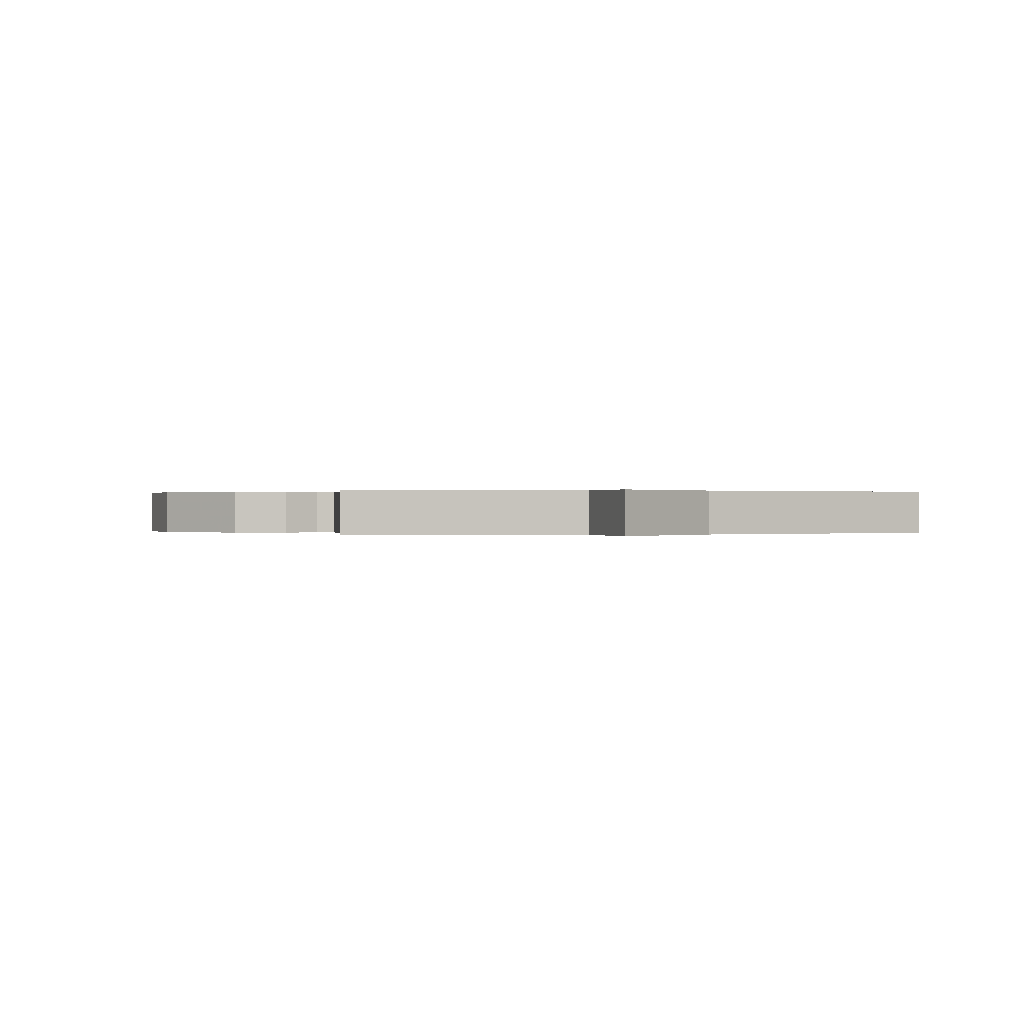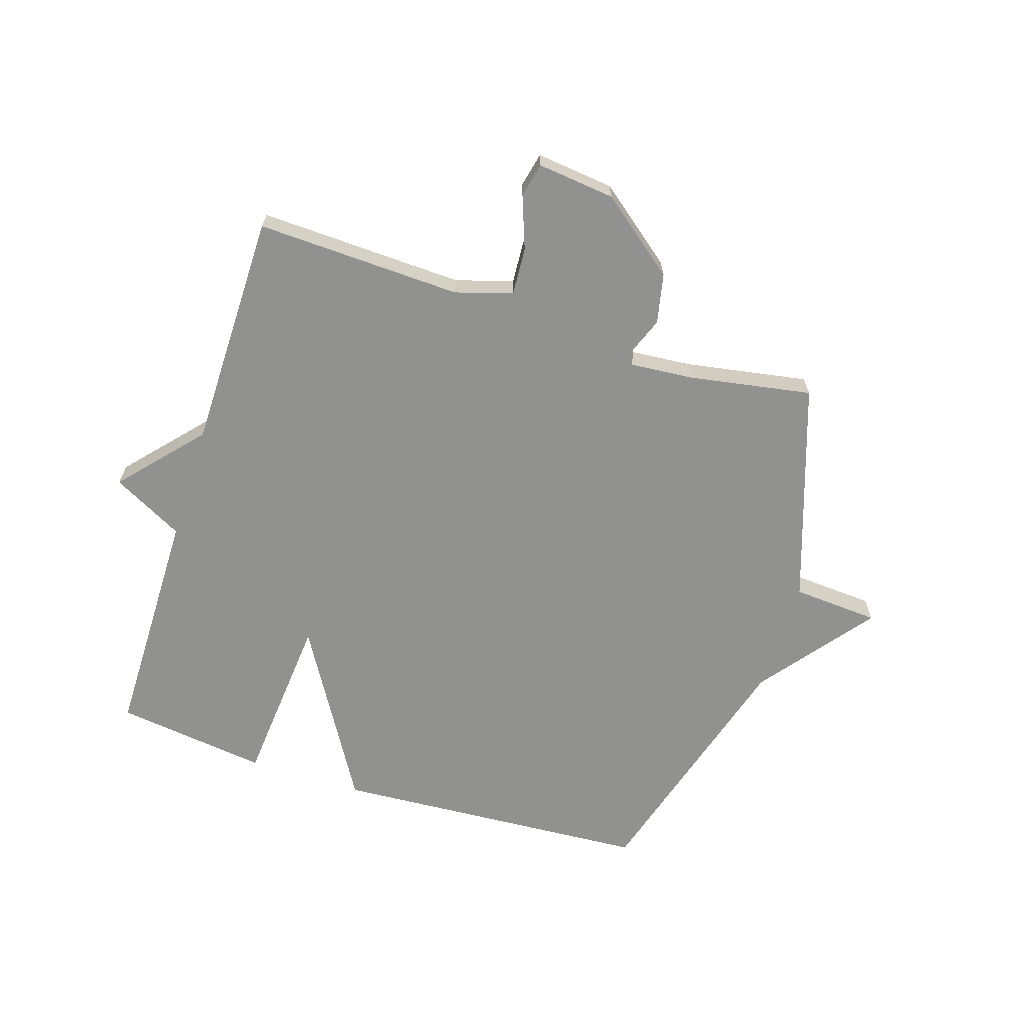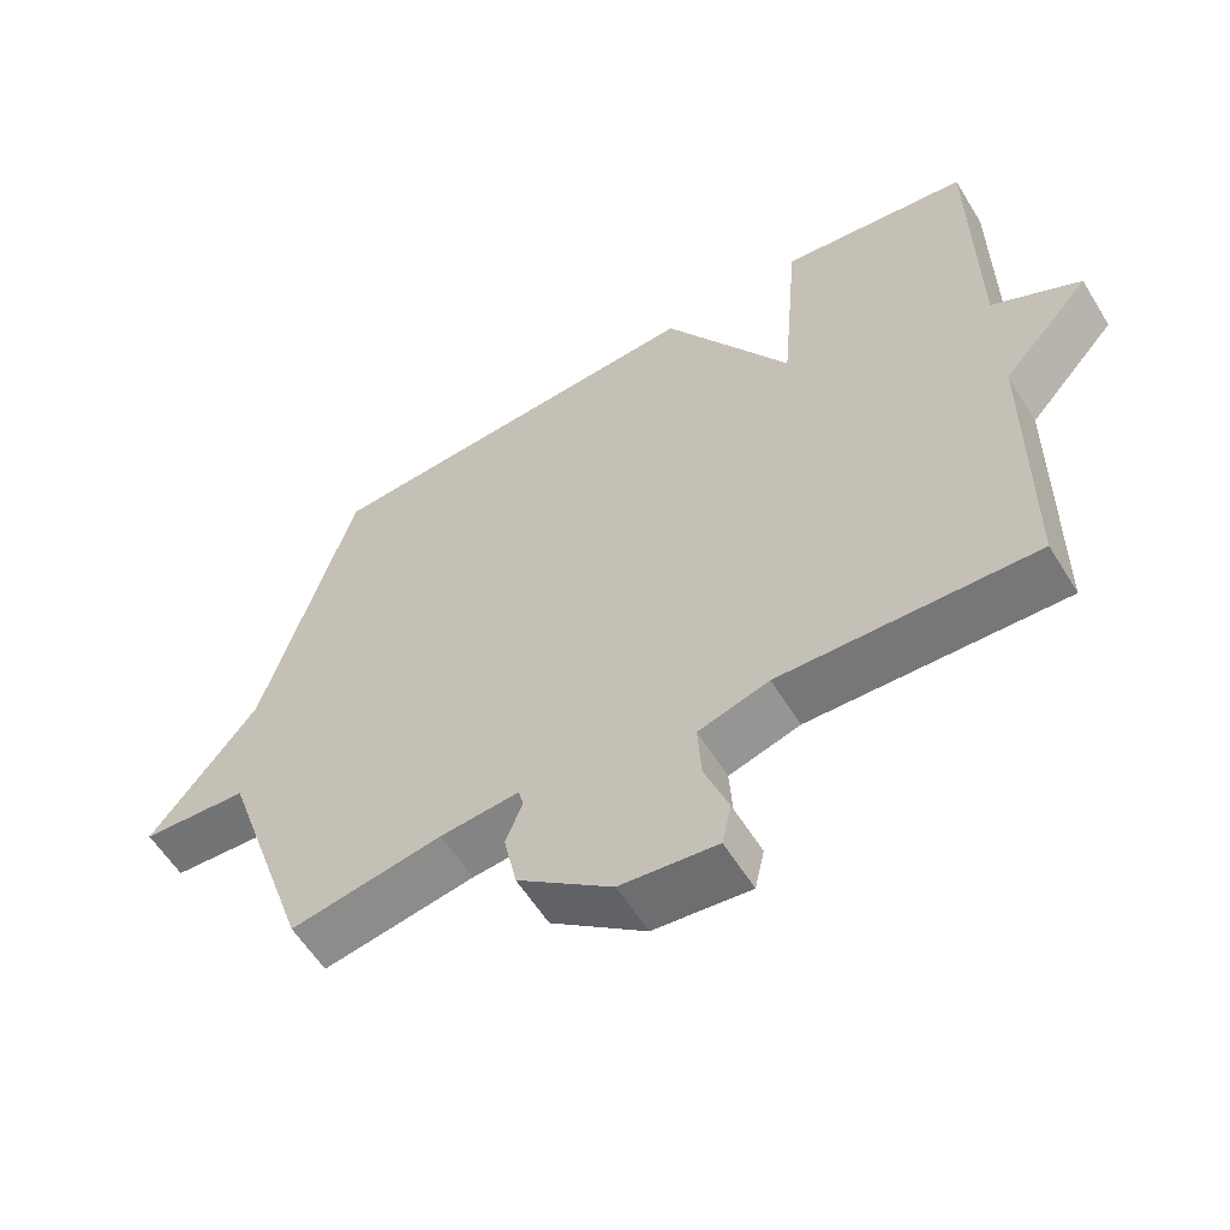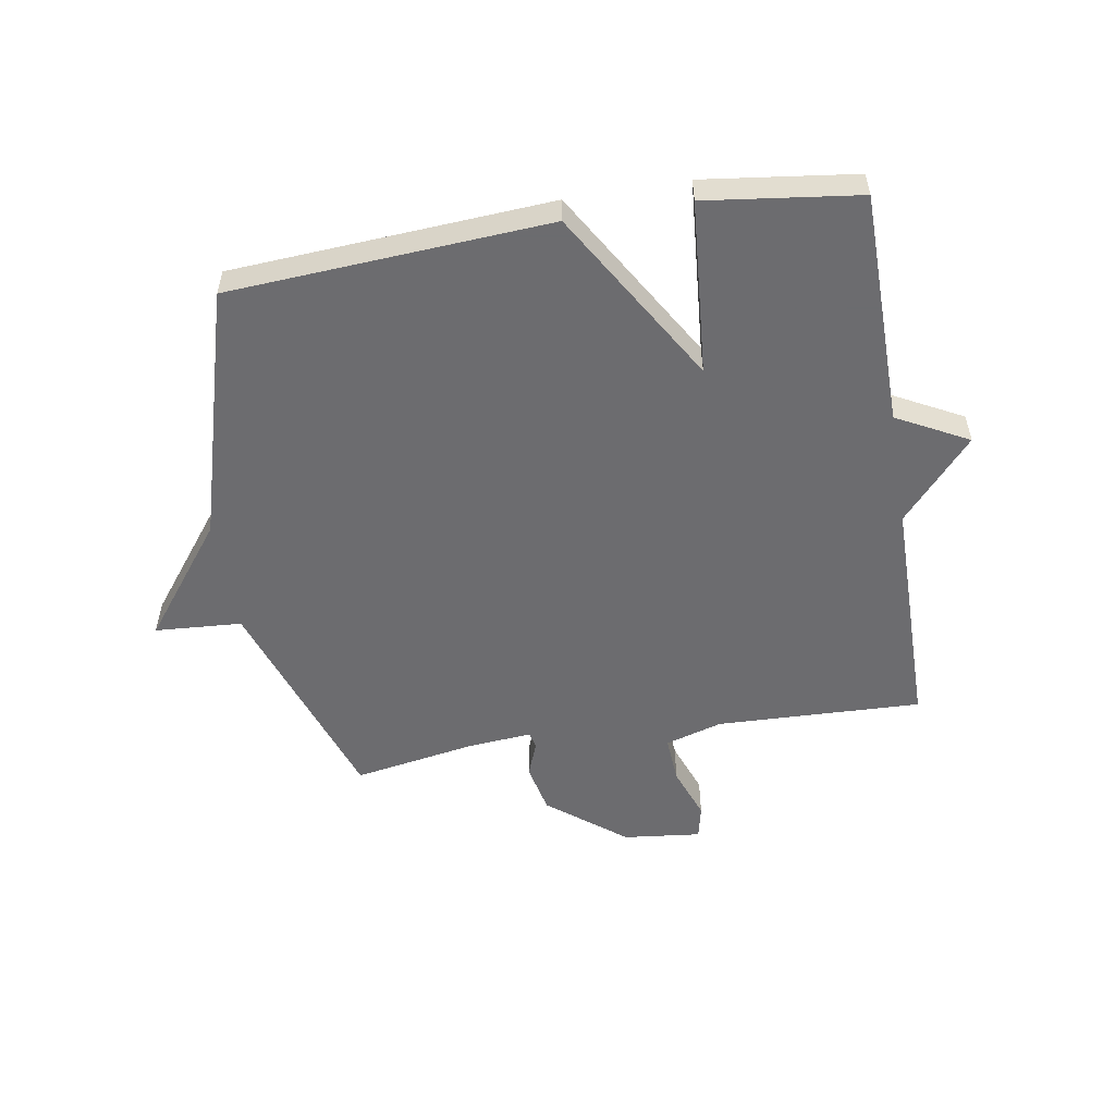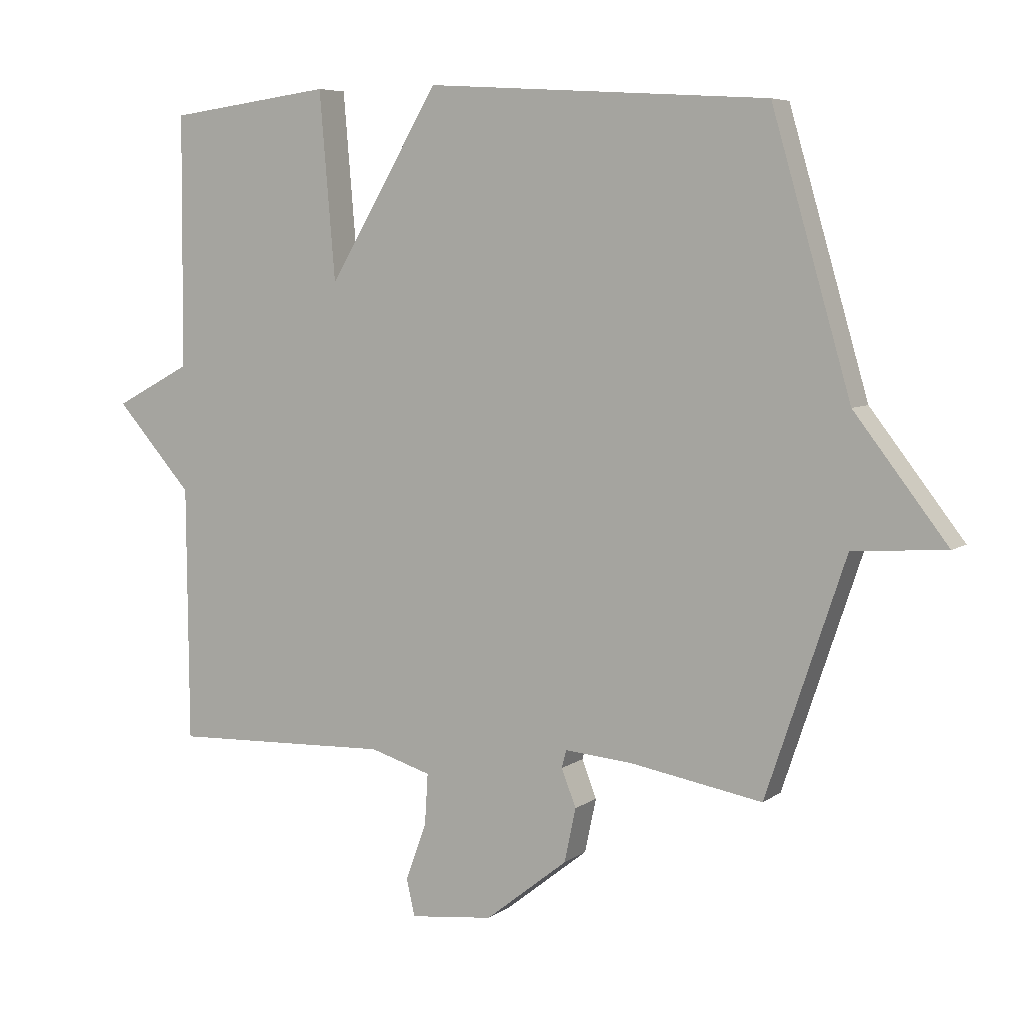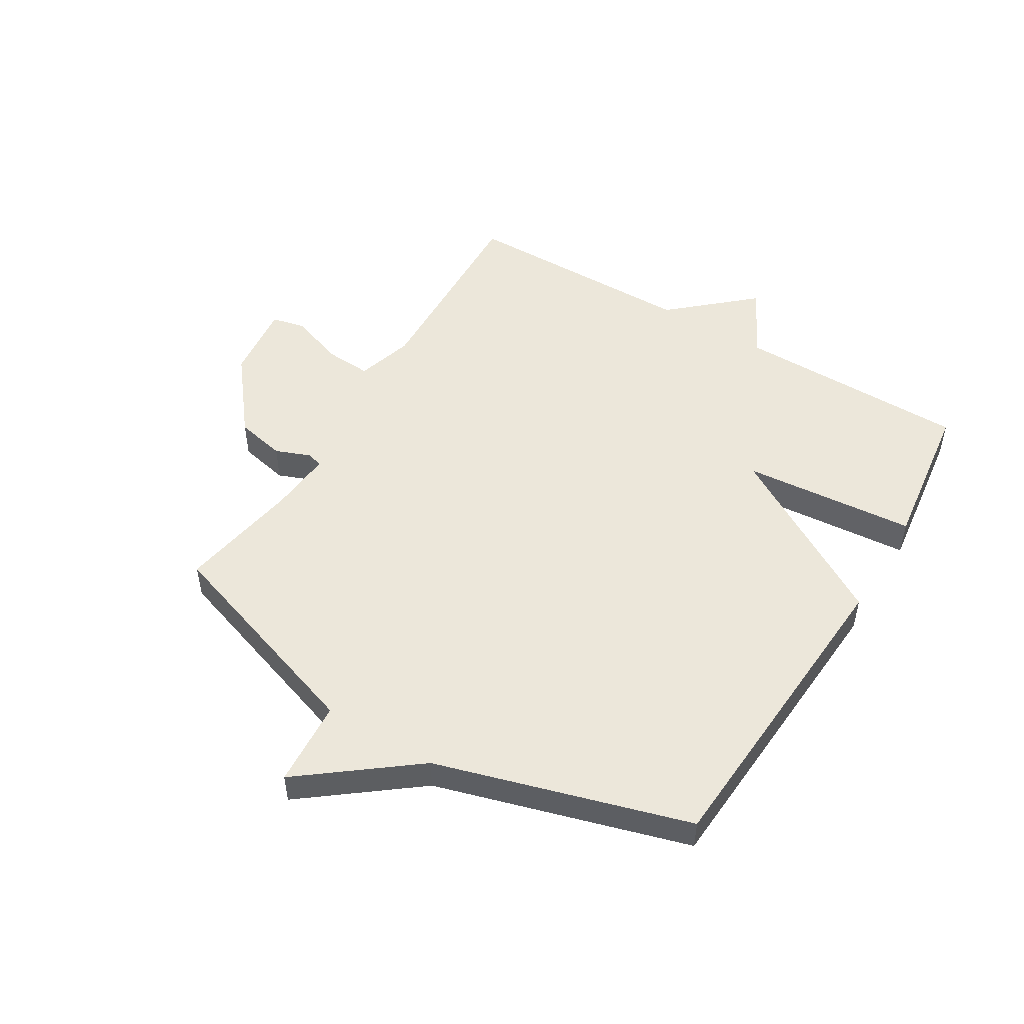
<metadata>
{"format":"obj","ext":"obj","renderer":"f3d","projection":"perspective","resolution":1024,"background":"white","views":[{"elev":0.1,"azim":-105.0,"up":"+Y"},{"elev":-65.9,"azim":162.3,"up":"+Y"},{"elev":-58.5,"azim":31.5,"up":"+Z"},{"elev":-53.8,"azim":9.6,"up":"+Y"},{"elev":6.4,"azim":-152.2,"up":"+Z"},{"elev":50.5,"azim":-58.8,"up":"+Y"}]}
</metadata>
<code>
v -0.5 0.07 0.5
v 0.041 0.07 0.534
v 0.216 0.07 0.239
v 0.241 0.07 0.534
v 0.5 0.07 0.5
v 0.503 0.07 0.103
v 0.624 0.07 0.039
v 0.503 0.07 -0.097
v 0.5 0.07 -0.5
v 0.152 0.07 -0.487
v 0.055 0.07 -0.516
v 0.06 0.07 -0.597
v 0.093 0.07 -0.687
v 0.08 0.07 -0.745
v -0.052 0.07 -0.73
v -0.182 0.07 -0.627
v -0.2 0.07 -0.542
v -0.177 0.07 -0.483
v -0.184 0.07 -0.455
v -0.292 0.07 -0.464
v -0.5 0.07 -0.5
v -0.625 0.07 -0.128
v -0.772 0.07 -0.118
v -0.625 0.07 0.072
v -0.5 0 0.5
v 0.041 0 0.534
v 0.216 0 0.239
v 0.241 0 0.534
v 0.5 0 0.5
v 0.503 0 0.103
v 0.624 0 0.039
v 0.503 0 -0.097
v 0.5 0 -0.5
v 0.152 0 -0.487
v 0.055 0 -0.516
v 0.06 0 -0.597
v 0.093 0 -0.687
v 0.08 0 -0.745
v -0.052 0 -0.73
v -0.182 0 -0.627
v -0.2 0 -0.542
v -0.177 0 -0.483
v -0.184 0 -0.455
v -0.292 0 -0.464
v -0.5 0 -0.5
v -0.625 0 -0.128
v -0.772 0 -0.118
v -0.625 0 0.072
f 22 23 24
f 1 2 3
f 24 1 3
f 22 24 3
f 21 22 3
f 20 21 3
f 19 20 3
f 18 19 3
f 16 17 18
f 15 16 18
f 14 15 18
f 13 14 18
f 12 13 18
f 11 12 18
f 10 11 18 3
f 8 9 10 3
f 6 7 8 3
f 3 4 5 6
f 48 47 46
f 27 26 25
f 27 25 48
f 27 48 46
f 27 46 45
f 27 45 44
f 27 44 43
f 27 43 42
f 42 41 40
f 42 40 39
f 42 39 38
f 42 38 37
f 42 37 36
f 42 36 35
f 27 42 35 34
f 27 34 33 32
f 27 32 31 30
f 30 29 28 27
f 1 25 26 2
f 2 26 27 3
f 3 27 28 4
f 4 28 29 5
f 5 29 30 6
f 6 30 31 7
f 7 31 32 8
f 8 32 33 9
f 9 33 34 10
f 10 34 35 11
f 11 35 36 12
f 12 36 37 13
f 13 37 38 14
f 14 38 39 15
f 15 39 40 16
f 16 40 41 17
f 17 41 42 18
f 18 42 43 19
f 19 43 44 20
f 20 44 45 21
f 21 45 46 22
f 22 46 47 23
f 23 47 48 24
f 24 48 25 1

</code>
